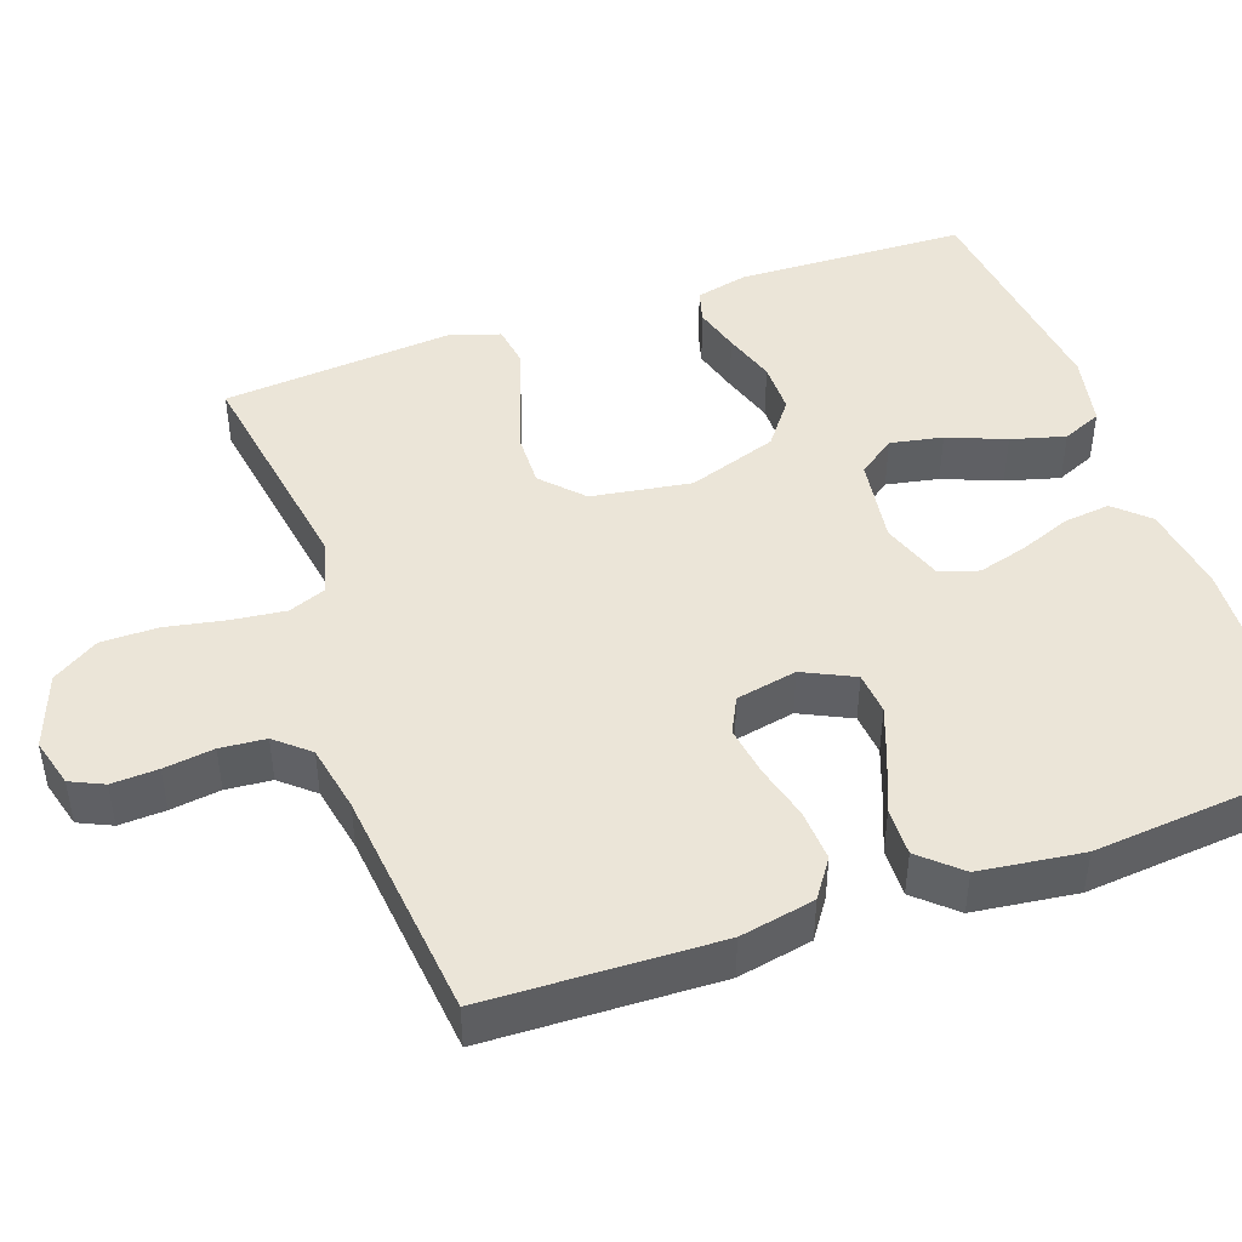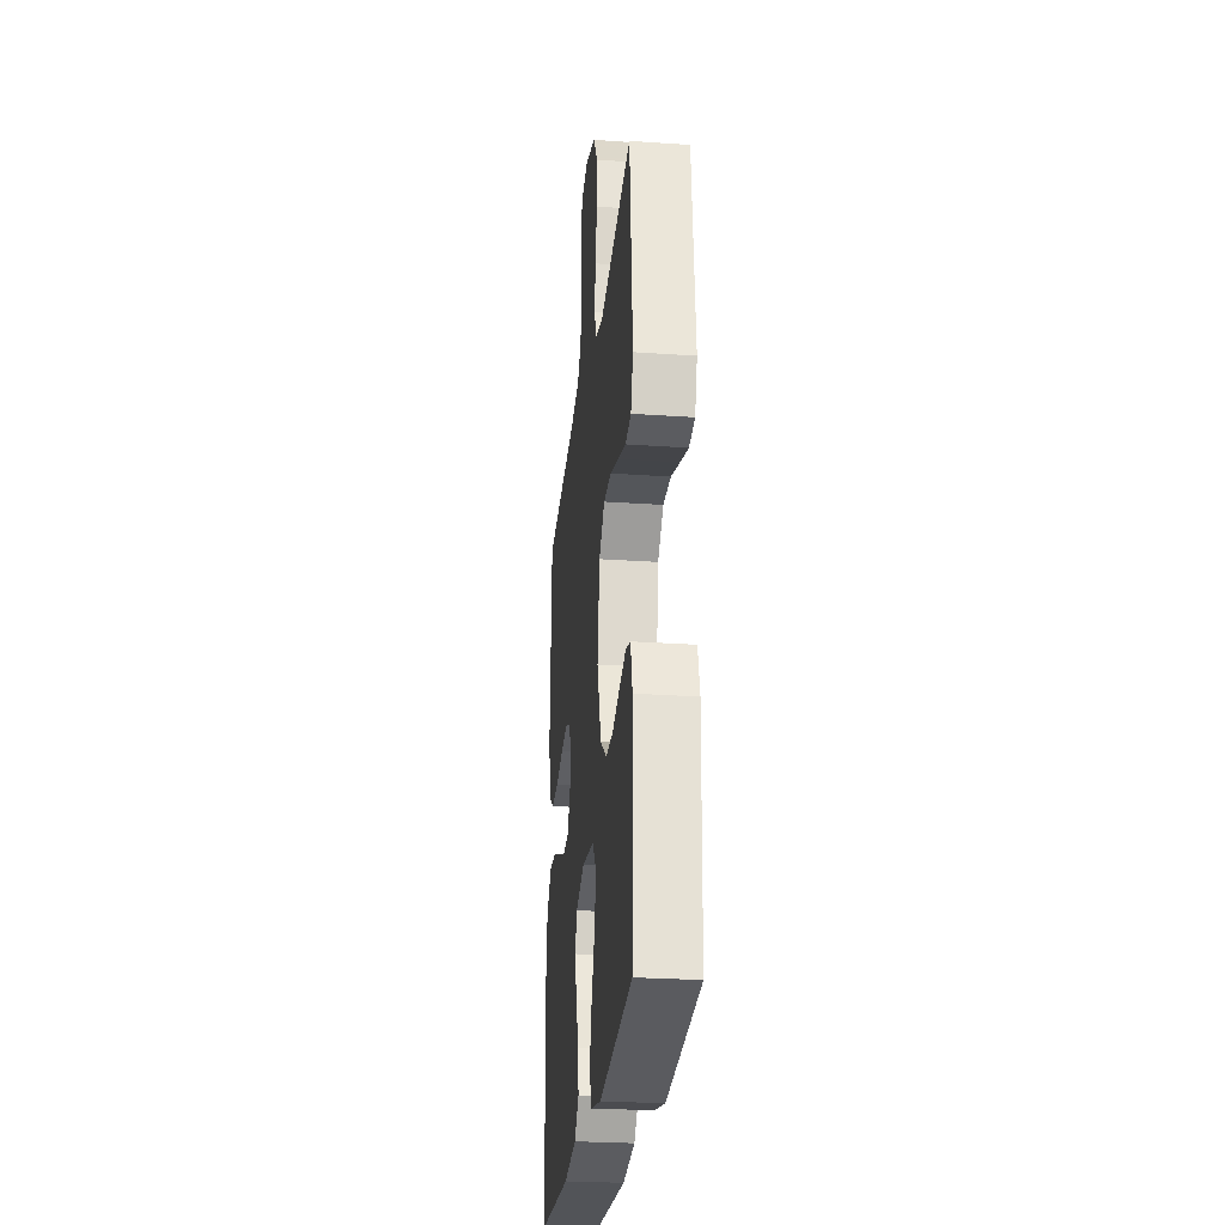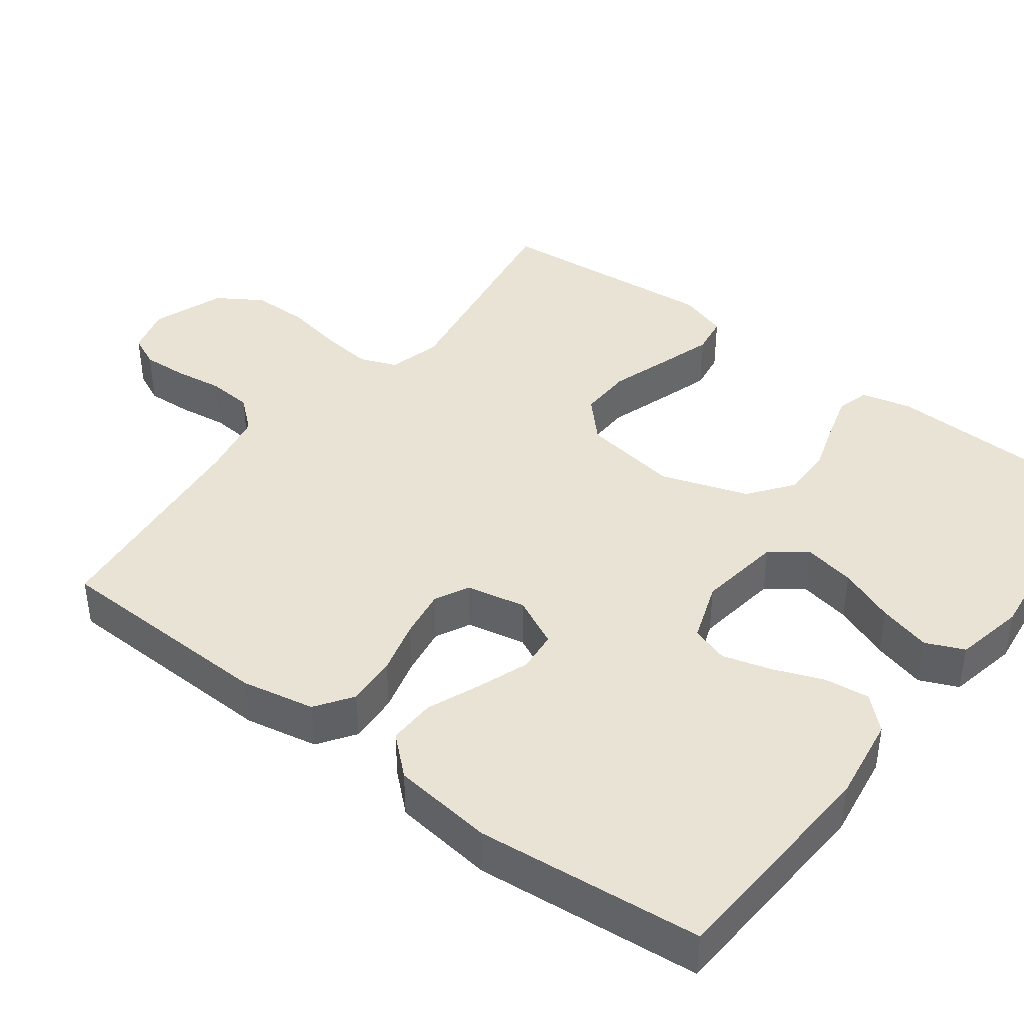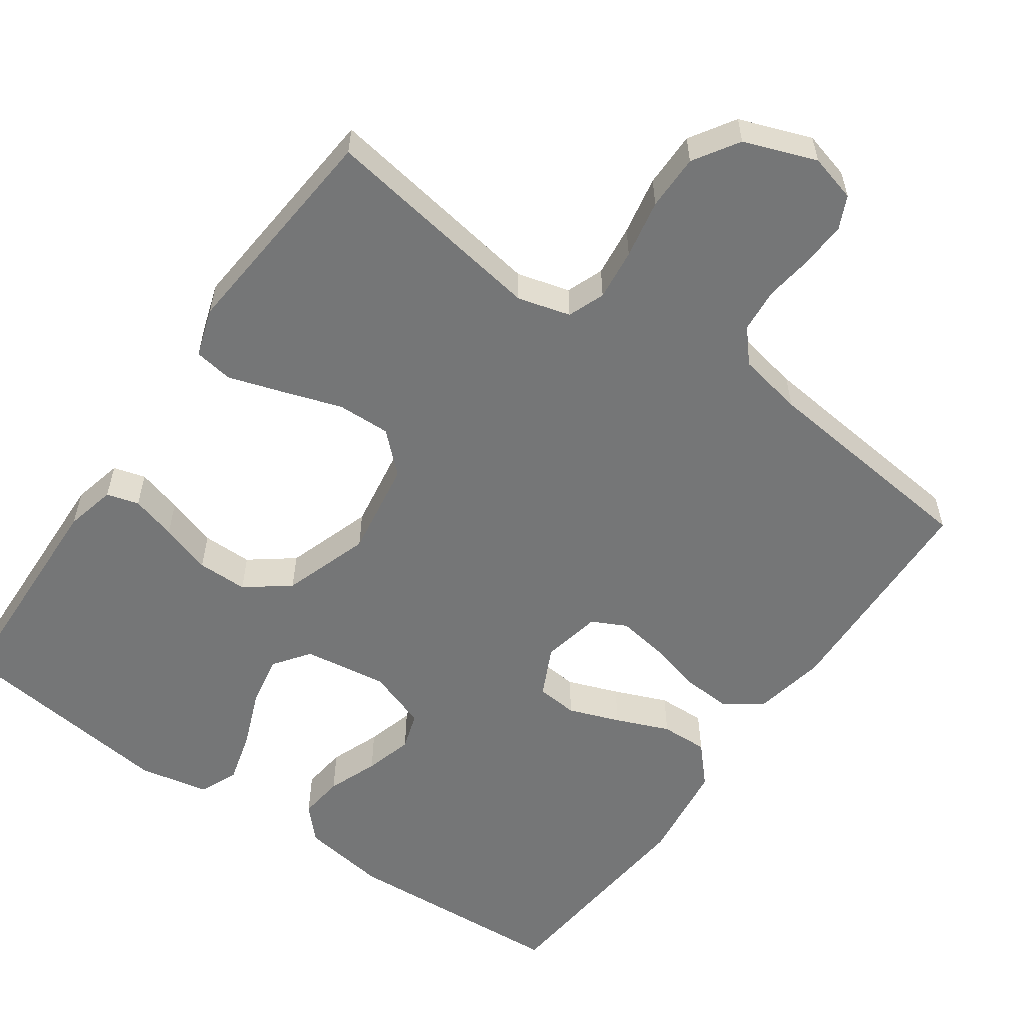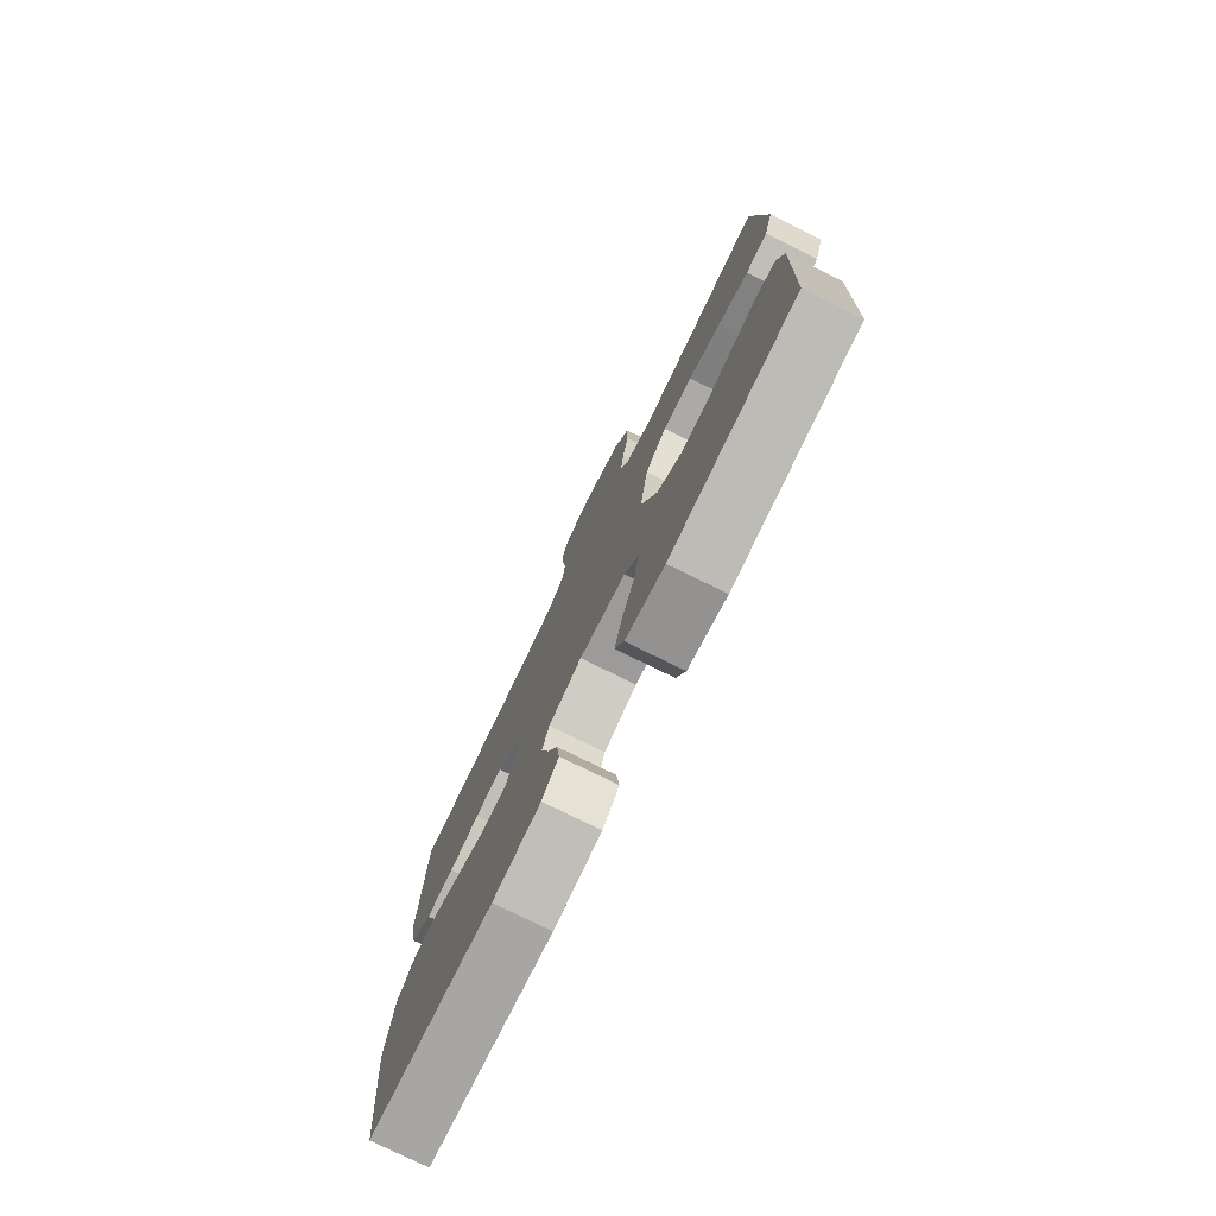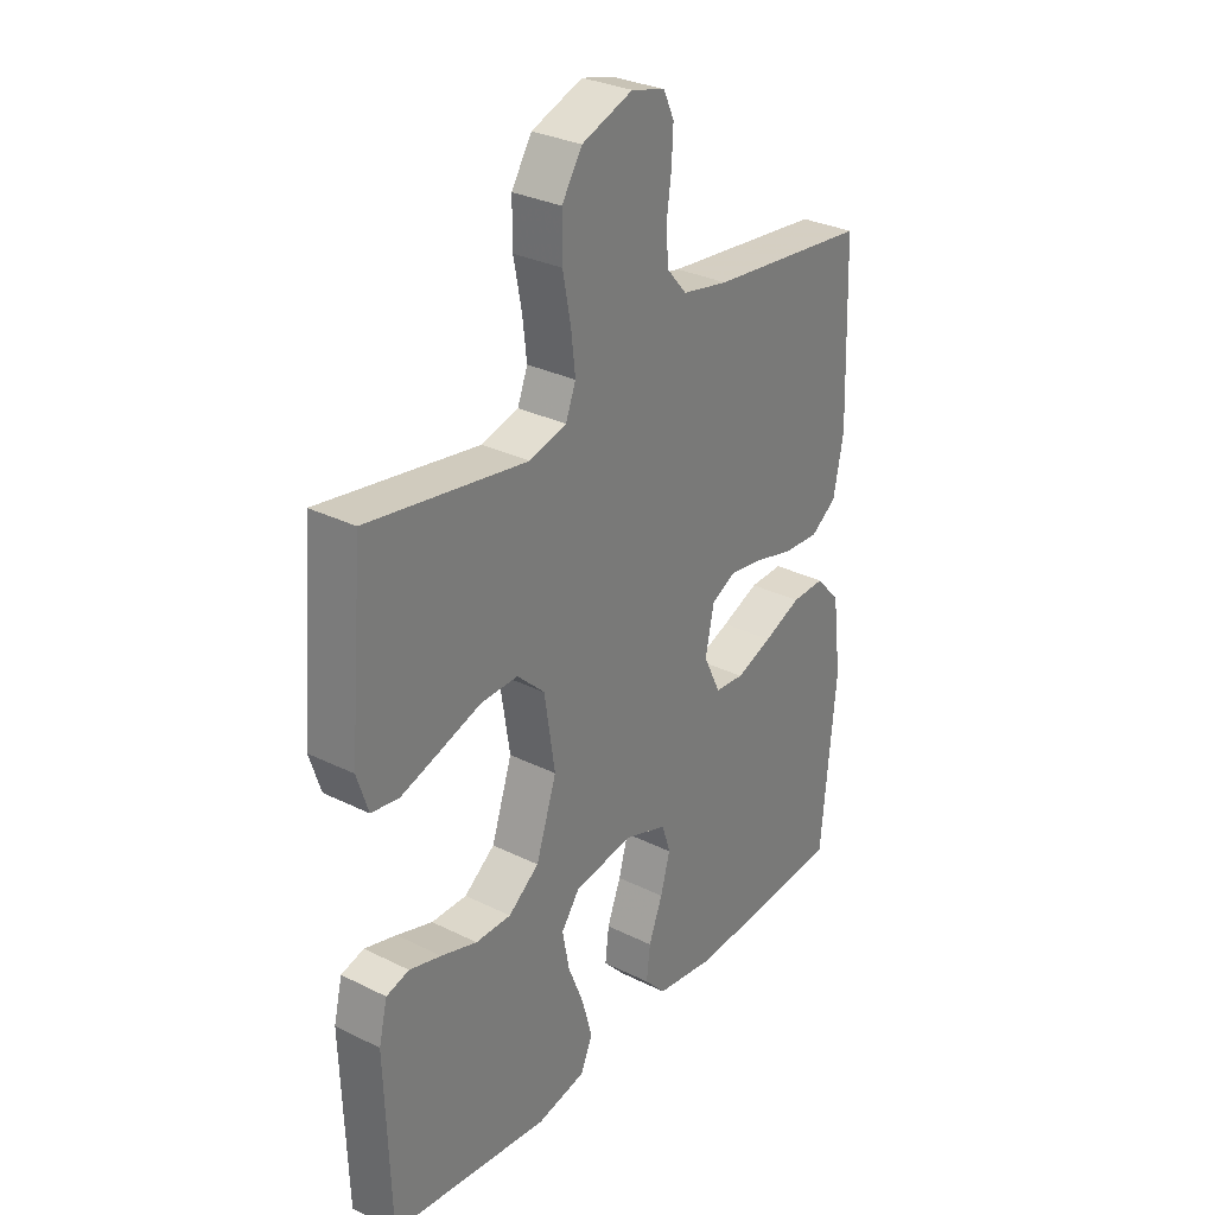
<metadata>
{"format":"obj","ext":"obj","renderer":"f3d","projection":"perspective","resolution":1024,"background":"white","views":[{"elev":45.6,"azim":70.6,"up":"+Y"},{"elev":-26.7,"azim":-96.2,"up":"+Z"},{"elev":41.2,"azim":127.0,"up":"+Y"},{"elev":-56.7,"azim":-35.0,"up":"+Y"},{"elev":-77.6,"azim":-116.2,"up":"+Z"},{"elev":30.4,"azim":-54.3,"up":"+Z"}]}
</metadata>
<code>
v -0.5 0.07 0.5
v -0.2 0.07 0.452
v -0.13 0.07 0.471
v -0.111 0.07 0.52
v -0.119 0.07 0.589
v -0.134 0.07 0.667
v -0.134 0.07 0.741
v -0.096 0.07 0.801
v 0 0.07 0.836
v 0.063 0.07 0.819
v 0.083 0.07 0.776
v 0.08 0.07 0.716
v 0.071 0.07 0.651
v 0.076 0.07 0.592
v 0.113 0.07 0.549
v 0.2 0.07 0.532
v 0.5 0.07 0.5
v 0.51 0.07 0.2
v 0.491 0.07 0.103
v 0.442 0.07 0.069
v 0.375 0.07 0.073
v 0.303 0.07 0.092
v 0.238 0.07 0.102
v 0.192 0.07 0.079
v 0.176 0.07 0
v 0.208 0.07 -0.066
v 0.263 0.07 -0.071
v 0.331 0.07 -0.046
v 0.402 0.07 -0.017
v 0.465 0.07 -0.015
v 0.511 0.07 -0.066
v 0.528 0.07 -0.2
v 0.5 0.07 -0.5
v 0.2 0.07 -0.518
v 0.085 0.07 -0.501
v 0.045 0.07 -0.458
v 0.052 0.07 -0.398
v 0.078 0.07 -0.331
v 0.096 0.07 -0.267
v 0.08 0.07 -0.217
v 0 0.07 -0.189
v -0.112 0.07 -0.205
v -0.147 0.07 -0.253
v -0.134 0.07 -0.321
v -0.104 0.07 -0.396
v -0.085 0.07 -0.466
v -0.107 0.07 -0.517
v -0.2 0.07 -0.536
v -0.5 0.07 -0.5
v -0.51 0.07 -0.2
v -0.494 0.07 -0.133
v -0.451 0.07 -0.121
v -0.391 0.07 -0.138
v -0.323 0.07 -0.16
v -0.256 0.07 -0.16
v -0.198 0.07 -0.116
v -0.159 0.07 0
v -0.179 0.07 0.129
v -0.231 0.07 0.178
v -0.302 0.07 0.176
v -0.381 0.07 0.15
v -0.453 0.07 0.127
v -0.505 0.07 0.135
v -0.526 0.07 0.2
v -0.5 0 0.5
v -0.2 0 0.452
v -0.13 0 0.471
v -0.111 0 0.52
v -0.119 0 0.589
v -0.134 0 0.667
v -0.134 0 0.741
v -0.096 0 0.801
v 0 0 0.836
v 0.063 0 0.819
v 0.083 0 0.776
v 0.08 0 0.716
v 0.071 0 0.651
v 0.076 0 0.592
v 0.113 0 0.549
v 0.2 0 0.532
v 0.5 0 0.5
v 0.51 0 0.2
v 0.491 0 0.103
v 0.442 0 0.069
v 0.375 0 0.073
v 0.303 0 0.092
v 0.238 0 0.102
v 0.192 0 0.079
v 0.176 0 0
v 0.208 0 -0.066
v 0.263 0 -0.071
v 0.331 0 -0.046
v 0.402 0 -0.017
v 0.465 0 -0.015
v 0.511 0 -0.066
v 0.528 0 -0.2
v 0.5 0 -0.5
v 0.2 0 -0.518
v 0.085 0 -0.501
v 0.045 0 -0.458
v 0.052 0 -0.398
v 0.078 0 -0.331
v 0.096 0 -0.267
v 0.08 0 -0.217
v 0 0 -0.189
v -0.112 0 -0.205
v -0.147 0 -0.253
v -0.134 0 -0.321
v -0.104 0 -0.396
v -0.085 0 -0.466
v -0.107 0 -0.517
v -0.2 0 -0.536
v -0.5 0 -0.5
v -0.51 0 -0.2
v -0.494 0 -0.133
v -0.451 0 -0.121
v -0.391 0 -0.138
v -0.323 0 -0.16
v -0.256 0 -0.16
v -0.198 0 -0.116
v -0.159 0 0
v -0.179 0 0.129
v -0.231 0 0.178
v -0.302 0 0.176
v -0.381 0 0.15
v -0.453 0 0.127
v -0.505 0 0.135
v -0.526 0 0.2
f 63 64 1 2
f 60 61 62 63
f 60 63 2 3
f 59 60 3
f 58 59 3 4
f 57 58 4
f 51 52 53 54
f 49 50 51 54
f 49 54 55
f 48 49 55 56
f 44 45 46 47
f 43 44 47 48
f 35 36 37 38
f 35 38 39
f 34 35 39
f 33 34 39 40
f 31 32 33 40
f 28 29 30 31
f 27 28 31 40
f 19 20 21 22
f 19 22 23
f 16 17 18 19
f 15 16 19 23
f 14 15 23 24
f 10 11 12 13
f 8 9 10 13
f 8 13 14
f 5 6 7 8
f 4 5 8 14
f 57 4 14 24
f 43 48 56 57
f 42 43 57
f 41 42 57 24
f 26 27 40 41
f 25 26 41
f 24 25 41
f 66 65 128 127
f 127 126 125 124
f 67 66 127 124
f 67 124 123
f 68 67 123 122
f 68 122 121
f 118 117 116 115
f 118 115 114 113
f 119 118 113
f 120 119 113 112
f 111 110 109 108
f 112 111 108 107
f 102 101 100 99
f 103 102 99
f 103 99 98
f 104 103 98 97
f 104 97 96 95
f 95 94 93 92
f 104 95 92 91
f 86 85 84 83
f 87 86 83
f 83 82 81 80
f 87 83 80 79
f 88 87 79 78
f 77 76 75 74
f 77 74 73 72
f 78 77 72
f 72 71 70 69
f 78 72 69 68
f 88 78 68 121
f 121 120 112 107
f 121 107 106
f 88 121 106 105
f 105 104 91 90
f 105 90 89
f 105 89 88
f 1 65 66 2
f 2 66 67 3
f 3 67 68 4
f 4 68 69 5
f 5 69 70 6
f 6 70 71 7
f 7 71 72 8
f 8 72 73 9
f 9 73 74 10
f 10 74 75 11
f 11 75 76 12
f 12 76 77 13
f 13 77 78 14
f 14 78 79 15
f 15 79 80 16
f 16 80 81 17
f 17 81 82 18
f 18 82 83 19
f 19 83 84 20
f 20 84 85 21
f 21 85 86 22
f 22 86 87 23
f 23 87 88 24
f 24 88 89 25
f 25 89 90 26
f 26 90 91 27
f 27 91 92 28
f 28 92 93 29
f 29 93 94 30
f 30 94 95 31
f 31 95 96 32
f 32 96 97 33
f 33 97 98 34
f 34 98 99 35
f 35 99 100 36
f 36 100 101 37
f 37 101 102 38
f 38 102 103 39
f 39 103 104 40
f 40 104 105 41
f 41 105 106 42
f 42 106 107 43
f 43 107 108 44
f 44 108 109 45
f 45 109 110 46
f 46 110 111 47
f 47 111 112 48
f 48 112 113 49
f 49 113 114 50
f 50 114 115 51
f 51 115 116 52
f 52 116 117 53
f 53 117 118 54
f 54 118 119 55
f 55 119 120 56
f 56 120 121 57
f 57 121 122 58
f 58 122 123 59
f 59 123 124 60
f 60 124 125 61
f 61 125 126 62
f 62 126 127 63
f 63 127 128 64
f 64 128 65 1

</code>
